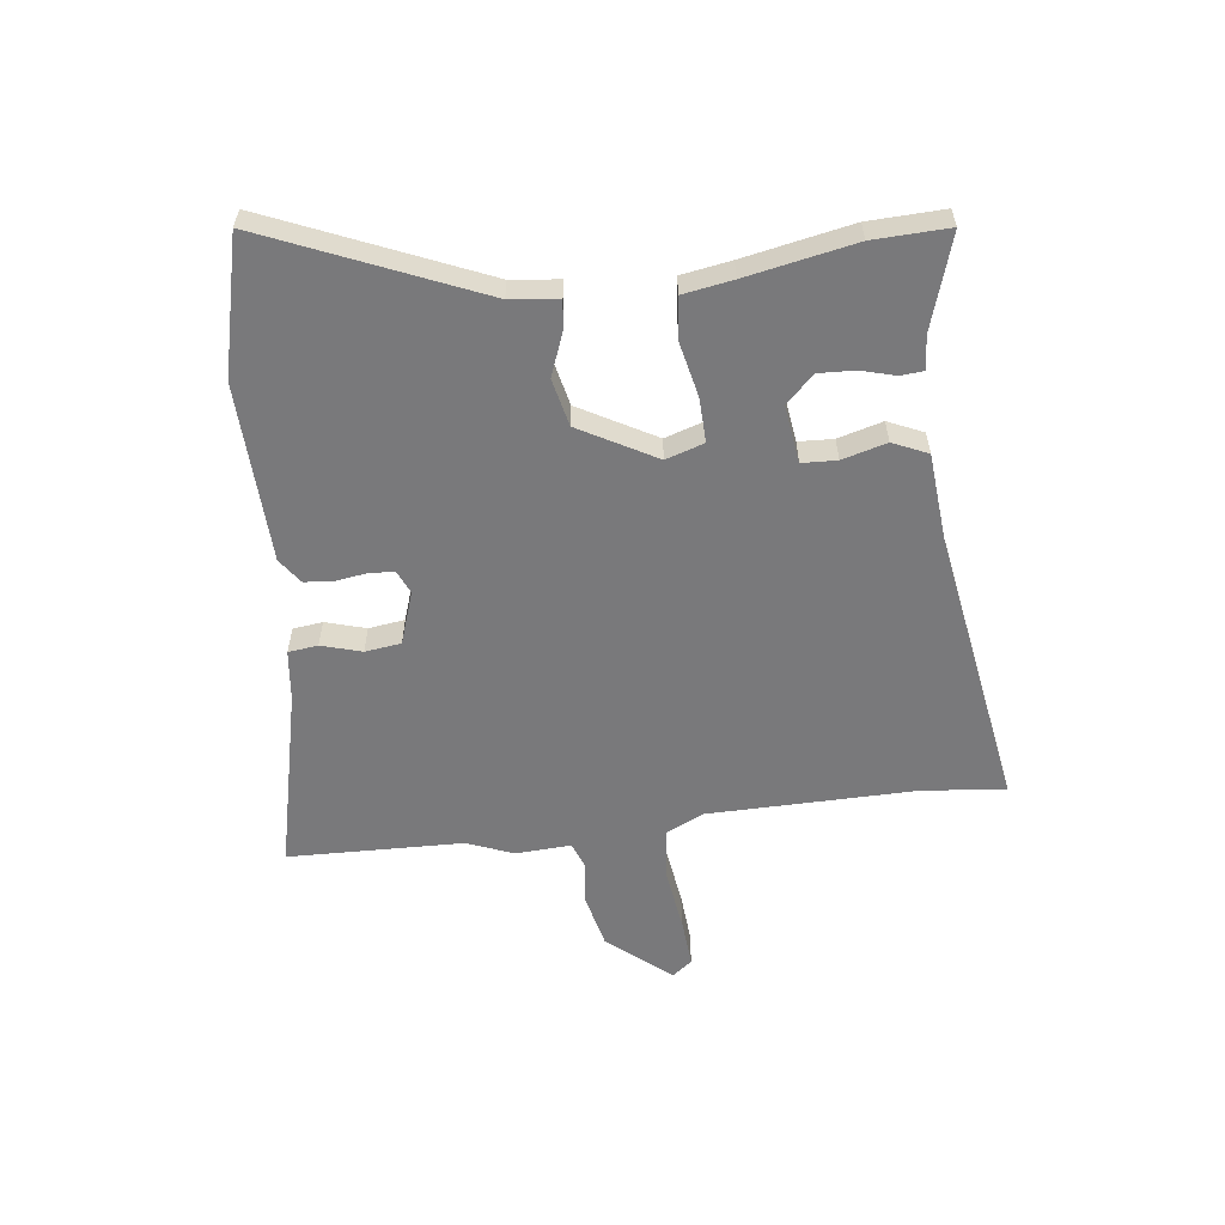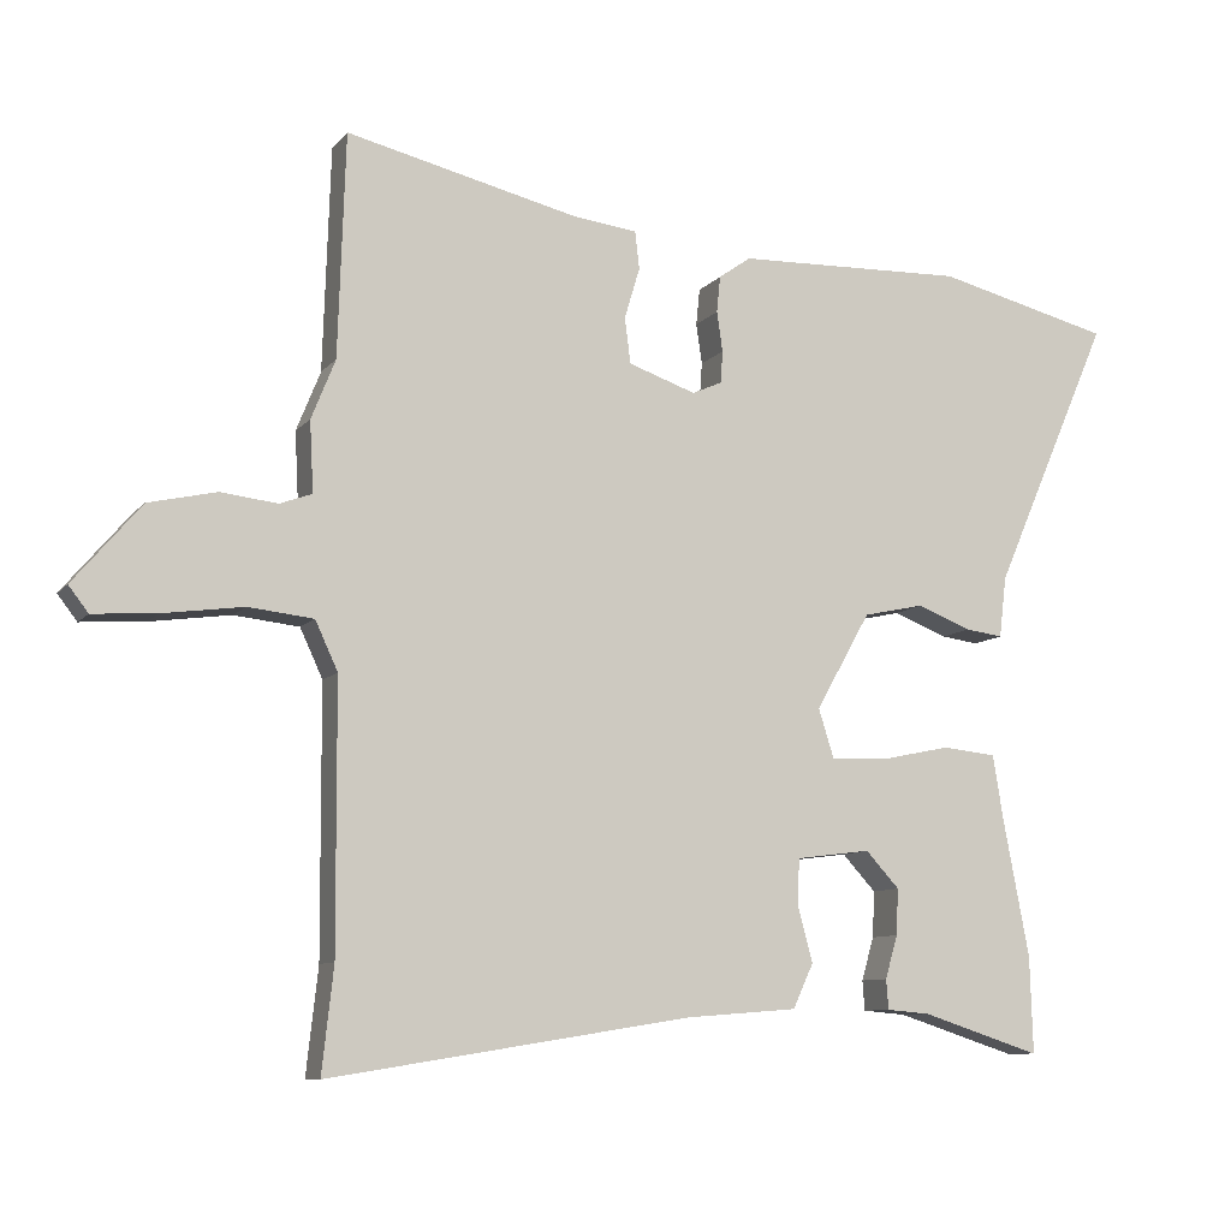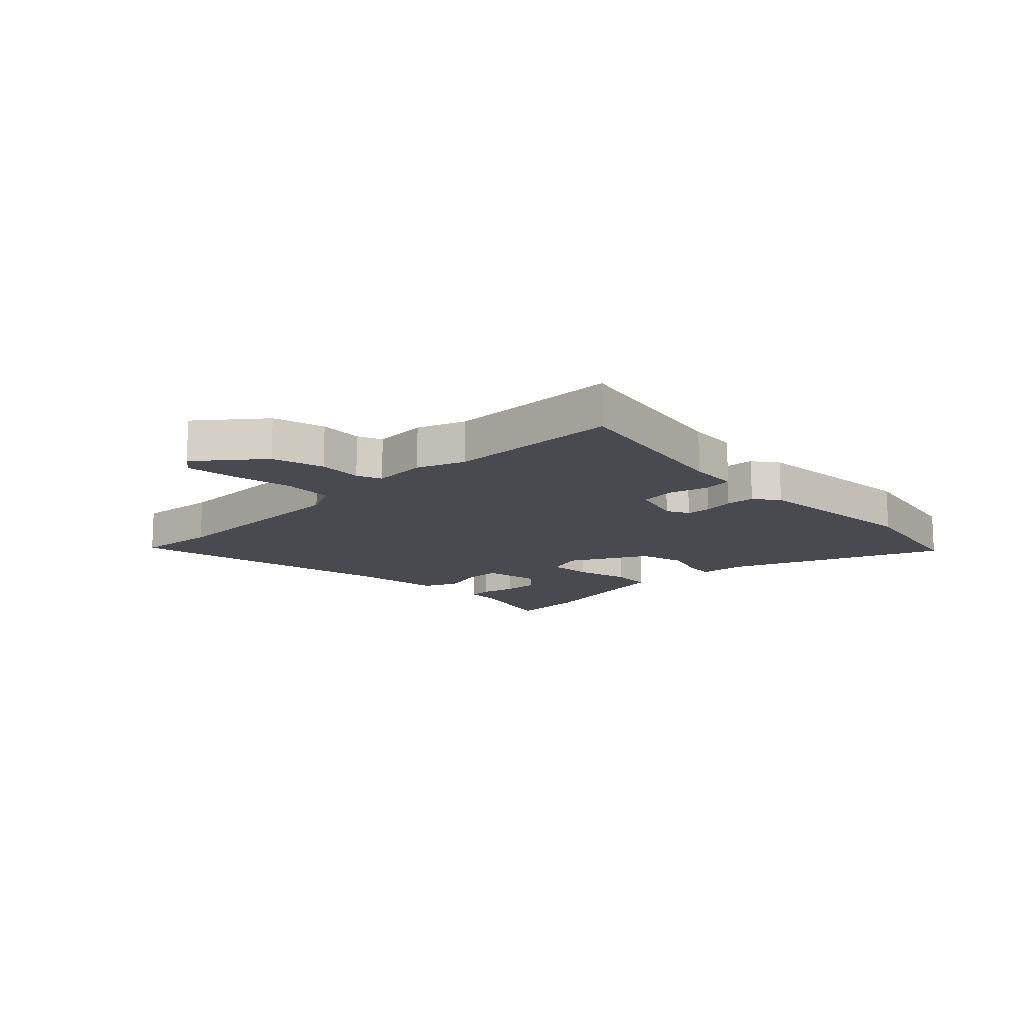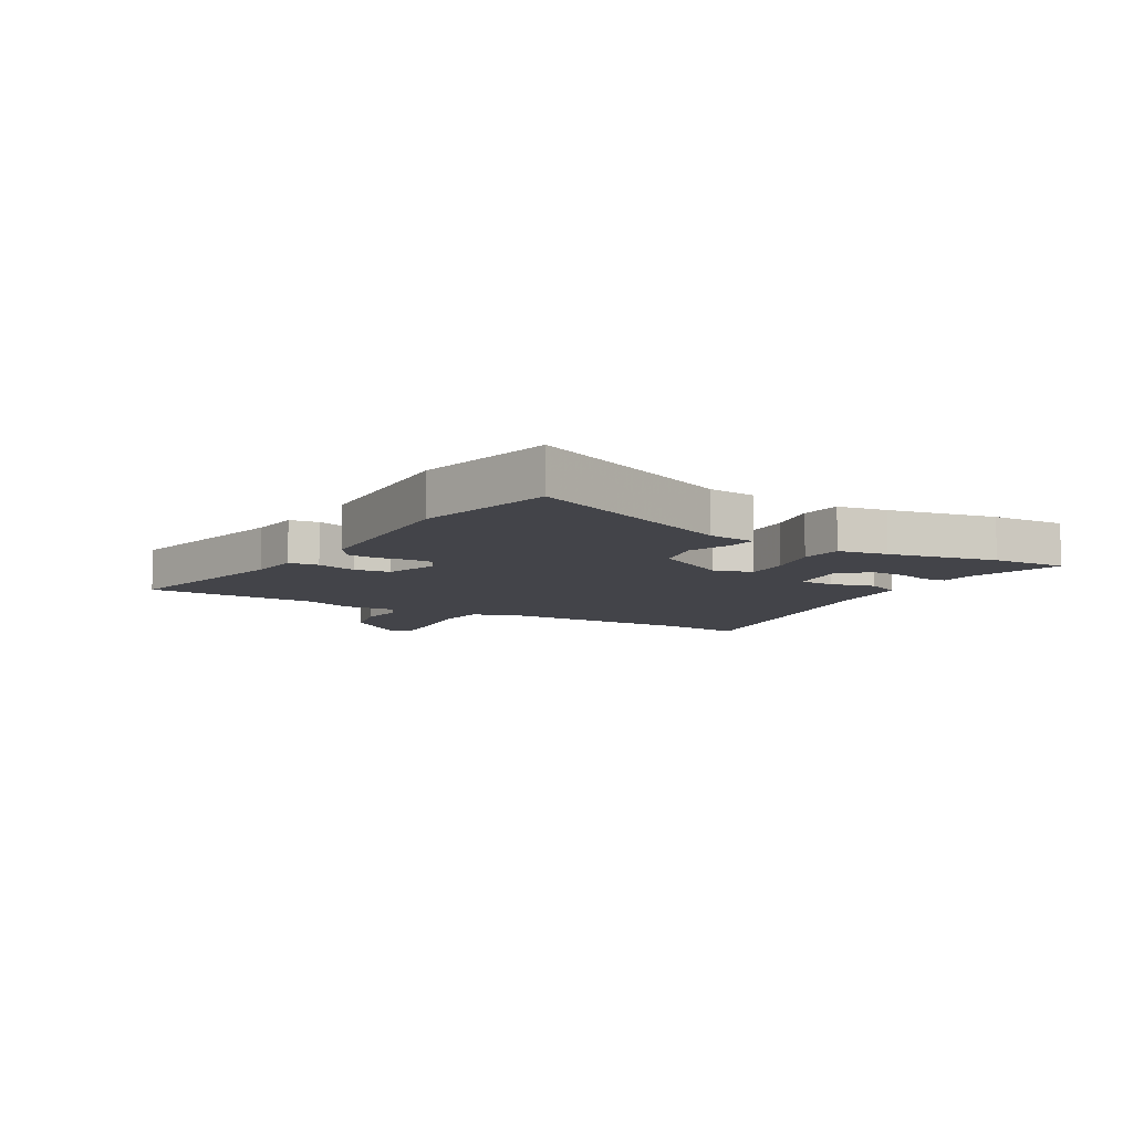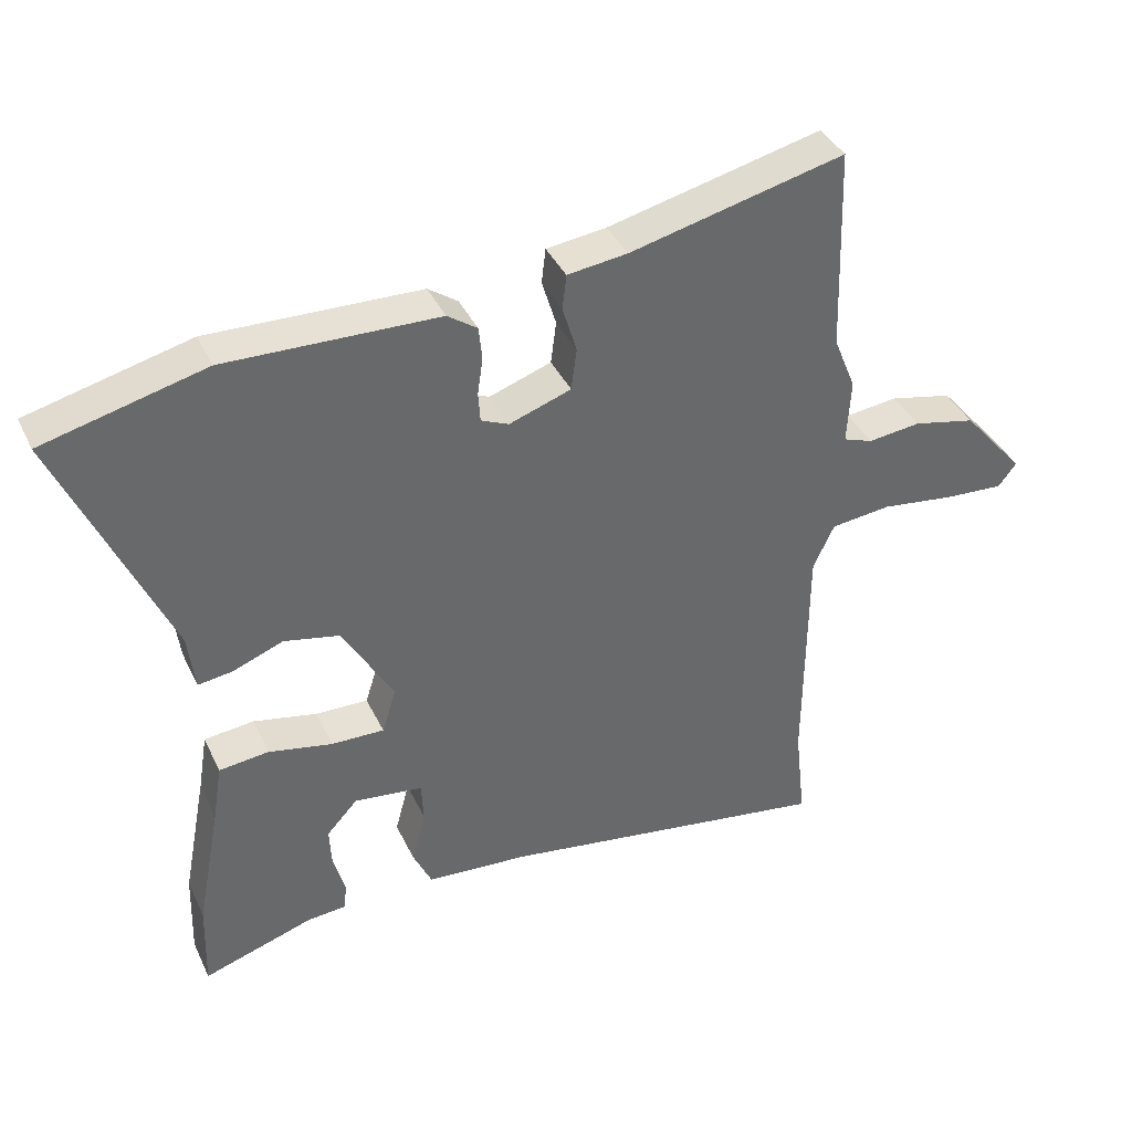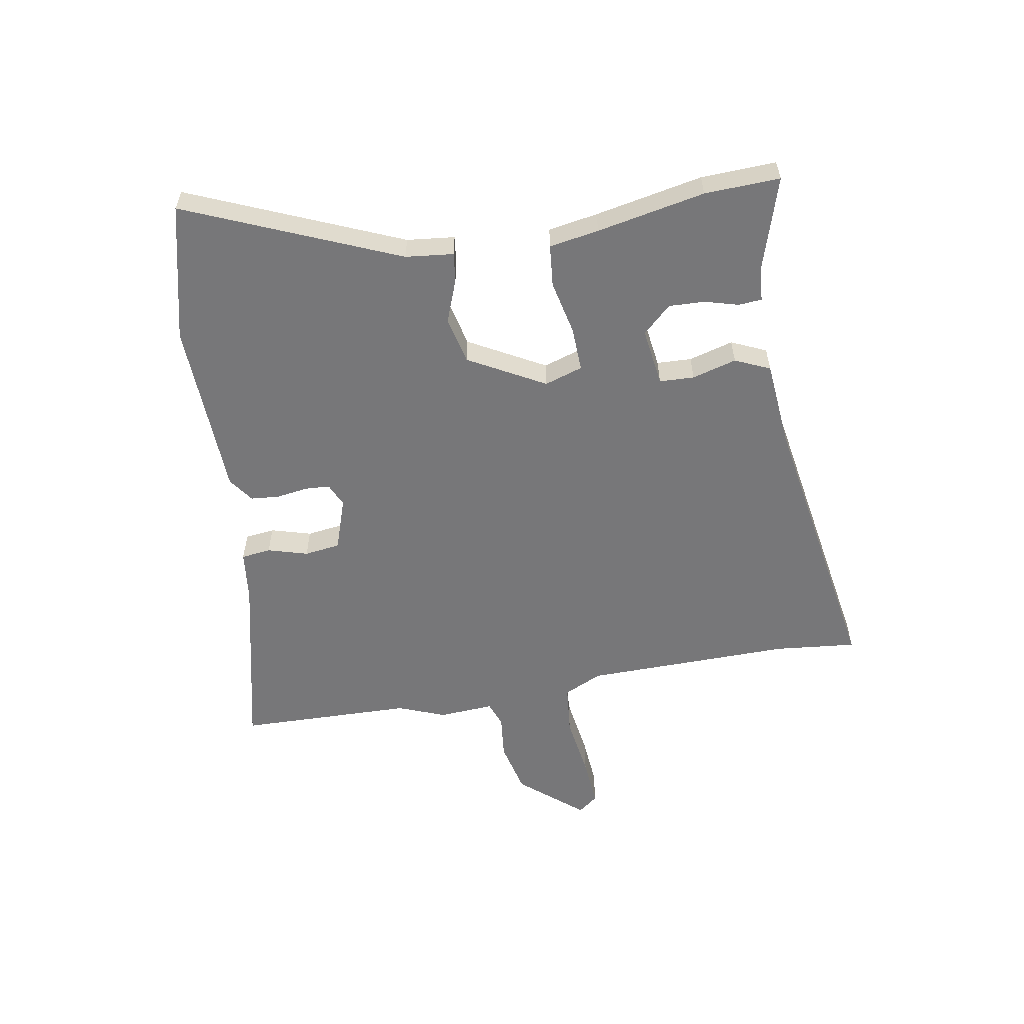
<metadata>
{"format":"obj","ext":"obj","renderer":"f3d","projection":"perspective","resolution":1024,"background":"white","views":[{"elev":-57.9,"azim":97.4,"up":"+Y"},{"elev":-9.2,"azim":-22.1,"up":"+Z"},{"elev":-13.6,"azim":-43.9,"up":"+Y"},{"elev":-8.5,"azim":60.3,"up":"+Y"},{"elev":39.2,"azim":156.5,"up":"+Z"},{"elev":-57.2,"azim":100.4,"up":"+Y"}]}
</metadata>
<code>
v -0.506 0.07 0.317
v -0.496 0.07 0.623
v -0.178 0.07 0.547
v -0.089 0.07 0.536
v -0.083 0.07 0.484
v -0.104 0.07 0.414
v -0.096 0.07 0.351
v -0.004 0.07 0.319
v 0.037 0.07 0.337
v 0.04 0.07 0.381
v 0.032 0.07 0.436
v 0.037 0.07 0.486
v 0.081 0.07 0.517
v 0.395 0.07 0.526
v 0.635 0.07 0.466
v 0.474 0.07 0.096
v 0.464 0.07 0.012
v 0.413 0.07 0.019
v 0.338 0.07 0.048
v 0.255 0.07 0.03
v 0.18 0.07 -0.103
v 0.201 0.07 -0.17
v 0.279 0.07 -0.168
v 0.374 0.07 -0.148
v 0.448 0.07 -0.156
v 0.462 0.07 -0.243
v 0.498 0.07 -0.433
v 0.502 0.07 -0.565
v 0.338 0.07 -0.512
v 0.279 0.07 -0.507
v 0.276 0.07 -0.466
v 0.293 0.07 -0.407
v 0.296 0.07 -0.344
v 0.25 0.07 -0.294
v 0.148 0.07 -0.307
v 0.145 0.07 -0.368
v 0.166 0.07 -0.446
v 0.138 0.07 -0.507
v -0.015 0.07 -0.519
v -0.511 0.07 -0.598
v -0.495 0.07 -0.454
v -0.497 0.07 -0.09
v -0.528 0.07 -0.023
v -0.617 0.07 -0.013
v -0.727 0.07 -0.028
v -0.815 0.07 -0.034
v -0.842 0.07 0.001
v -0.749 0.07 0.11
v -0.656 0.07 0.131
v -0.578 0.07 0.122
v -0.534 0.07 0.138
v -0.539 0.07 0.235
v -0.506 0 0.317
v -0.496 0 0.623
v -0.178 0 0.547
v -0.089 0 0.536
v -0.083 0 0.484
v -0.104 0 0.414
v -0.096 0 0.351
v -0.004 0 0.319
v 0.037 0 0.337
v 0.04 0 0.381
v 0.032 0 0.436
v 0.037 0 0.486
v 0.081 0 0.517
v 0.395 0 0.526
v 0.635 0 0.466
v 0.474 0 0.096
v 0.464 0 0.012
v 0.413 0 0.019
v 0.338 0 0.048
v 0.255 0 0.03
v 0.18 0 -0.103
v 0.201 0 -0.17
v 0.279 0 -0.168
v 0.374 0 -0.148
v 0.448 0 -0.156
v 0.462 0 -0.243
v 0.498 0 -0.433
v 0.502 0 -0.565
v 0.338 0 -0.512
v 0.279 0 -0.507
v 0.276 0 -0.466
v 0.293 0 -0.407
v 0.296 0 -0.344
v 0.25 0 -0.294
v 0.148 0 -0.307
v 0.145 0 -0.368
v 0.166 0 -0.446
v 0.138 0 -0.507
v -0.015 0 -0.519
v -0.511 0 -0.598
v -0.495 0 -0.454
v -0.497 0 -0.09
v -0.528 0 -0.023
v -0.617 0 -0.013
v -0.727 0 -0.028
v -0.815 0 -0.034
v -0.842 0 0.001
v -0.749 0 0.11
v -0.656 0 0.131
v -0.578 0 0.122
v -0.534 0 0.138
v -0.539 0 0.235
f 51 52 1
f 47 48 49 50
f 47 50 51
f 44 45 46 47
f 44 47 51
f 43 44 51
f 42 43 51 1
f 39 40 41
f 39 41 42
f 36 37 38 39
f 35 36 39 42
f 34 35 42 1
f 29 30 31 32
f 29 32 33
f 26 27 28 29
f 26 29 33
f 23 24 25 26
f 22 23 26 33
f 16 17 18 19
f 16 19 20
f 15 16 20
f 14 15 20
f 13 14 20 21
f 10 11 12 13
f 9 10 13 21
f 3 4 5 6
f 3 6 7
f 2 3 7
f 34 1 2 7
f 22 33 34 7
f 8 9 21 22
f 7 8 22
f 53 104 103
f 102 101 100 99
f 103 102 99
f 99 98 97 96
f 103 99 96
f 103 96 95
f 53 103 95 94
f 93 92 91
f 94 93 91
f 91 90 89 88
f 94 91 88 87
f 53 94 87 86
f 84 83 82 81
f 85 84 81
f 81 80 79 78
f 85 81 78
f 78 77 76 75
f 85 78 75 74
f 71 70 69 68
f 72 71 68
f 72 68 67
f 72 67 66
f 73 72 66 65
f 65 64 63 62
f 73 65 62 61
f 58 57 56 55
f 59 58 55
f 59 55 54
f 59 54 53 86
f 59 86 85 74
f 74 73 61 60
f 74 60 59
f 1 53 54 2
f 2 54 55 3
f 3 55 56 4
f 4 56 57 5
f 5 57 58 6
f 6 58 59 7
f 7 59 60 8
f 8 60 61 9
f 9 61 62 10
f 10 62 63 11
f 11 63 64 12
f 12 64 65 13
f 13 65 66 14
f 14 66 67 15
f 15 67 68 16
f 16 68 69 17
f 17 69 70 18
f 18 70 71 19
f 19 71 72 20
f 20 72 73 21
f 21 73 74 22
f 22 74 75 23
f 23 75 76 24
f 24 76 77 25
f 25 77 78 26
f 26 78 79 27
f 27 79 80 28
f 28 80 81 29
f 29 81 82 30
f 30 82 83 31
f 31 83 84 32
f 32 84 85 33
f 33 85 86 34
f 34 86 87 35
f 35 87 88 36
f 36 88 89 37
f 37 89 90 38
f 38 90 91 39
f 39 91 92 40
f 40 92 93 41
f 41 93 94 42
f 42 94 95 43
f 43 95 96 44
f 44 96 97 45
f 45 97 98 46
f 46 98 99 47
f 47 99 100 48
f 48 100 101 49
f 49 101 102 50
f 50 102 103 51
f 51 103 104 52
f 52 104 53 1

</code>
